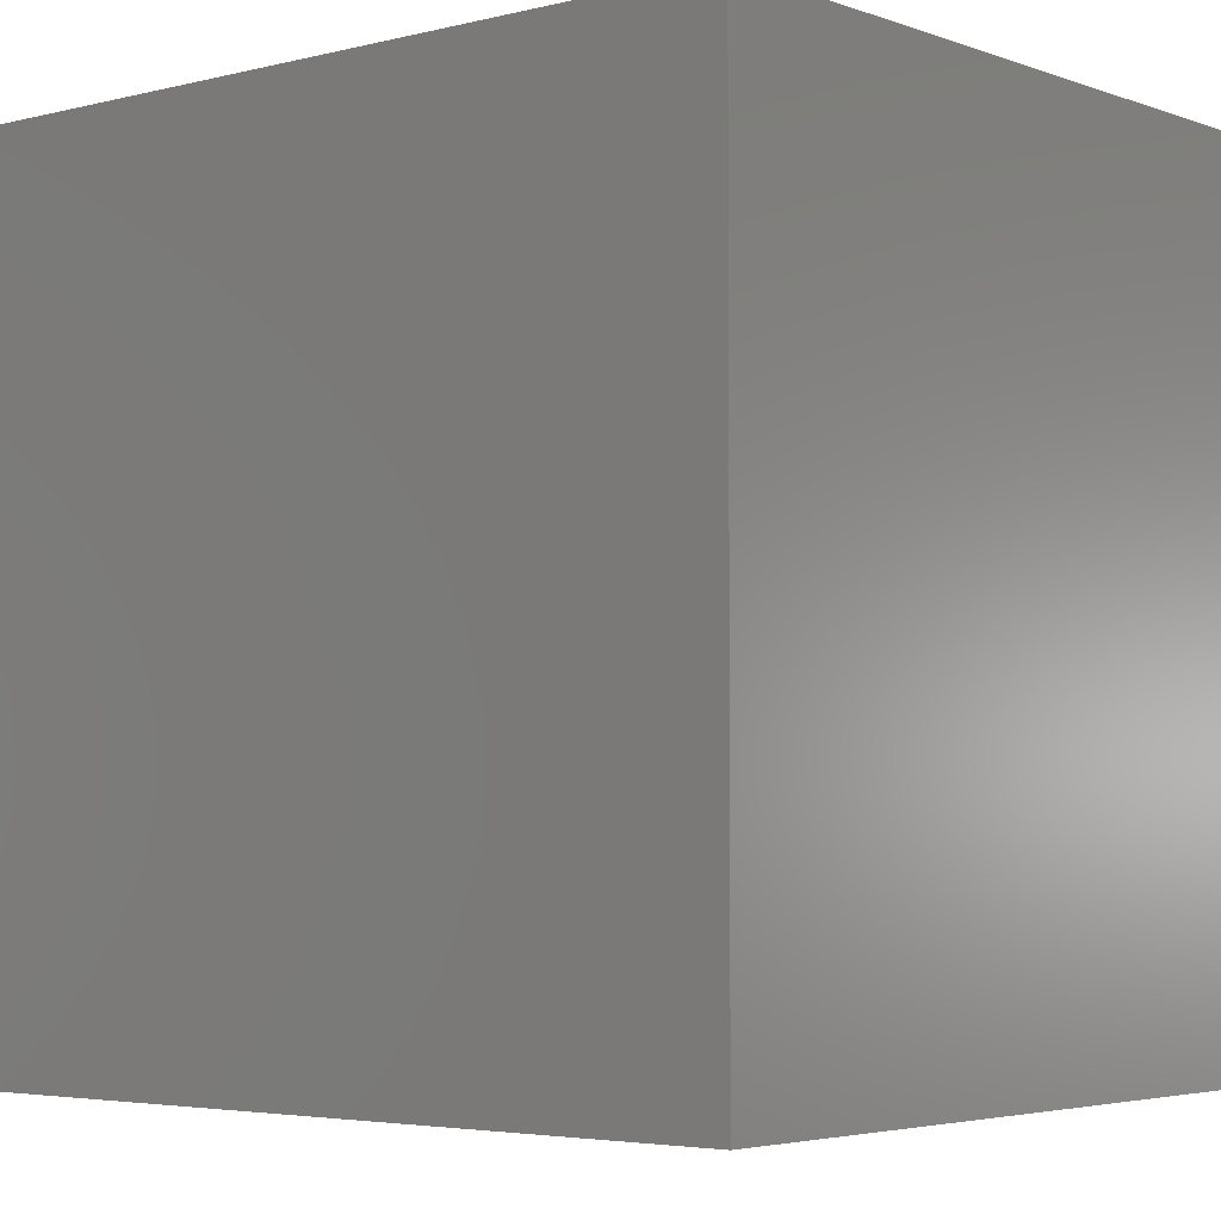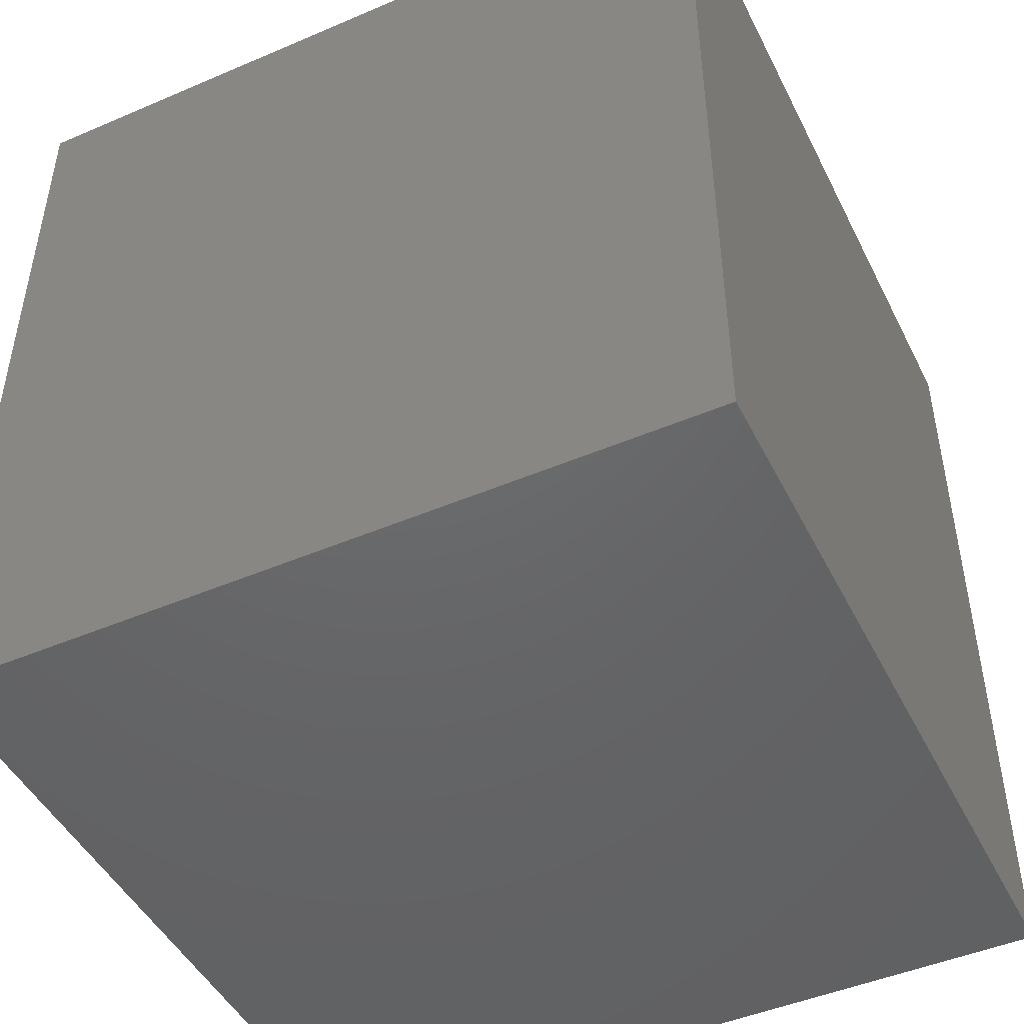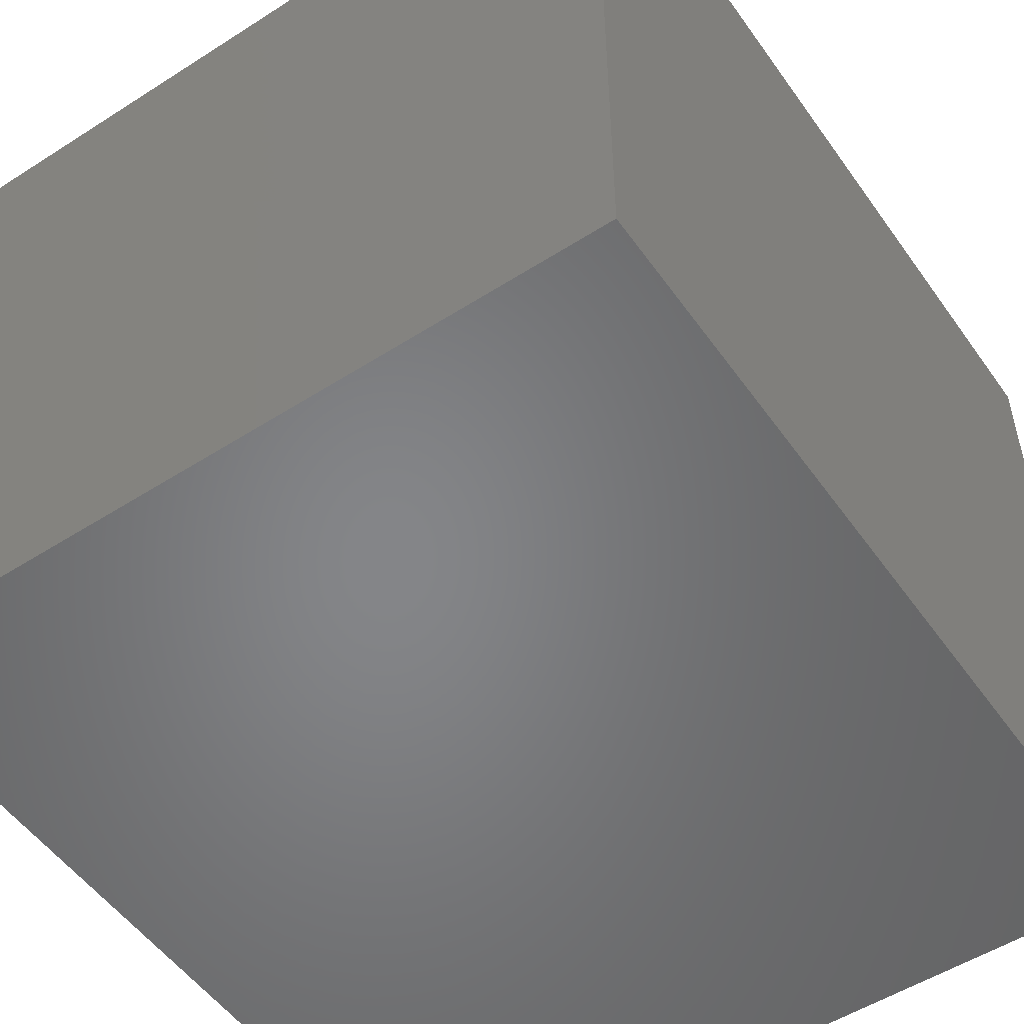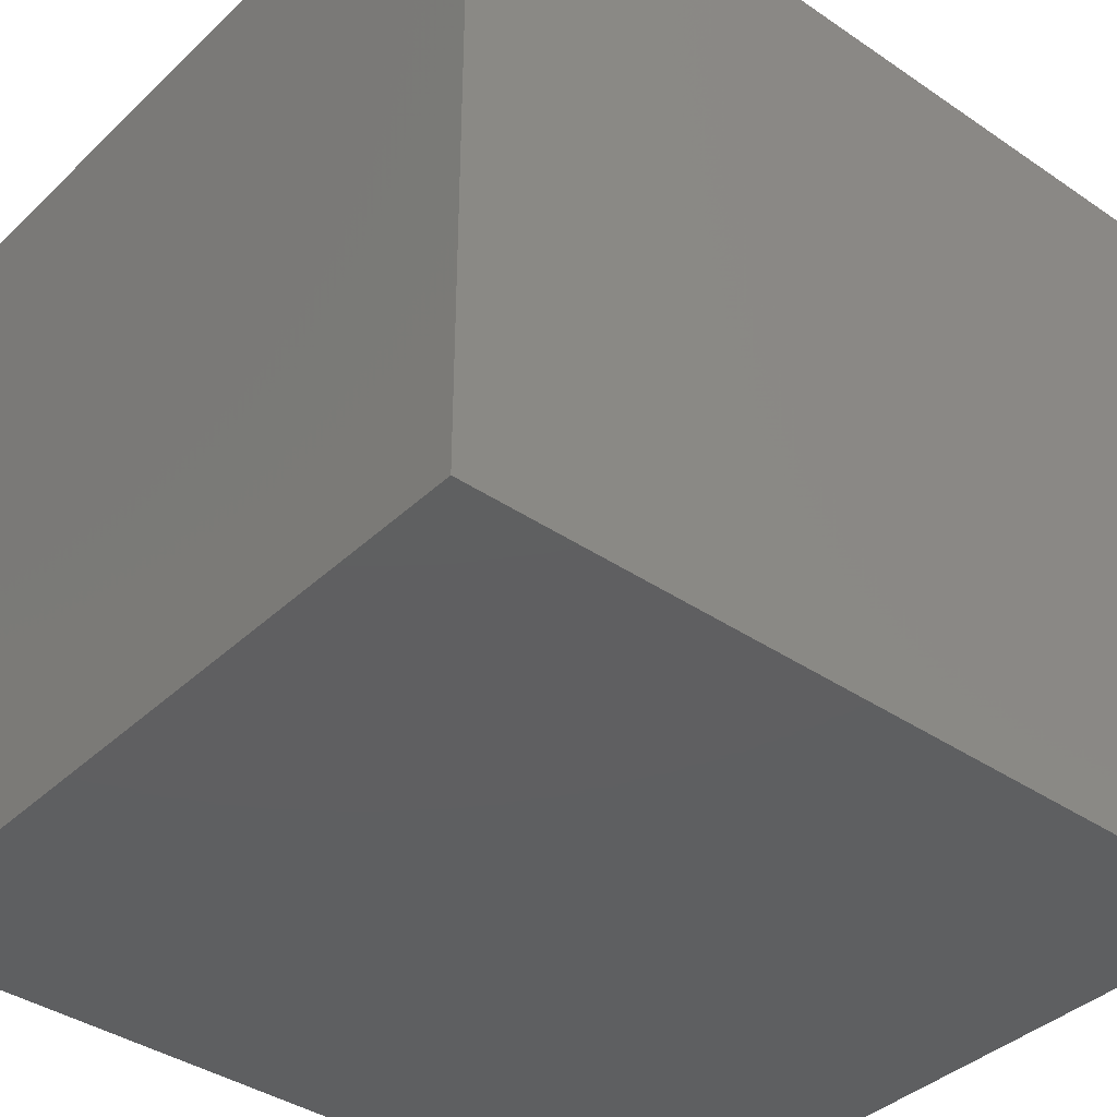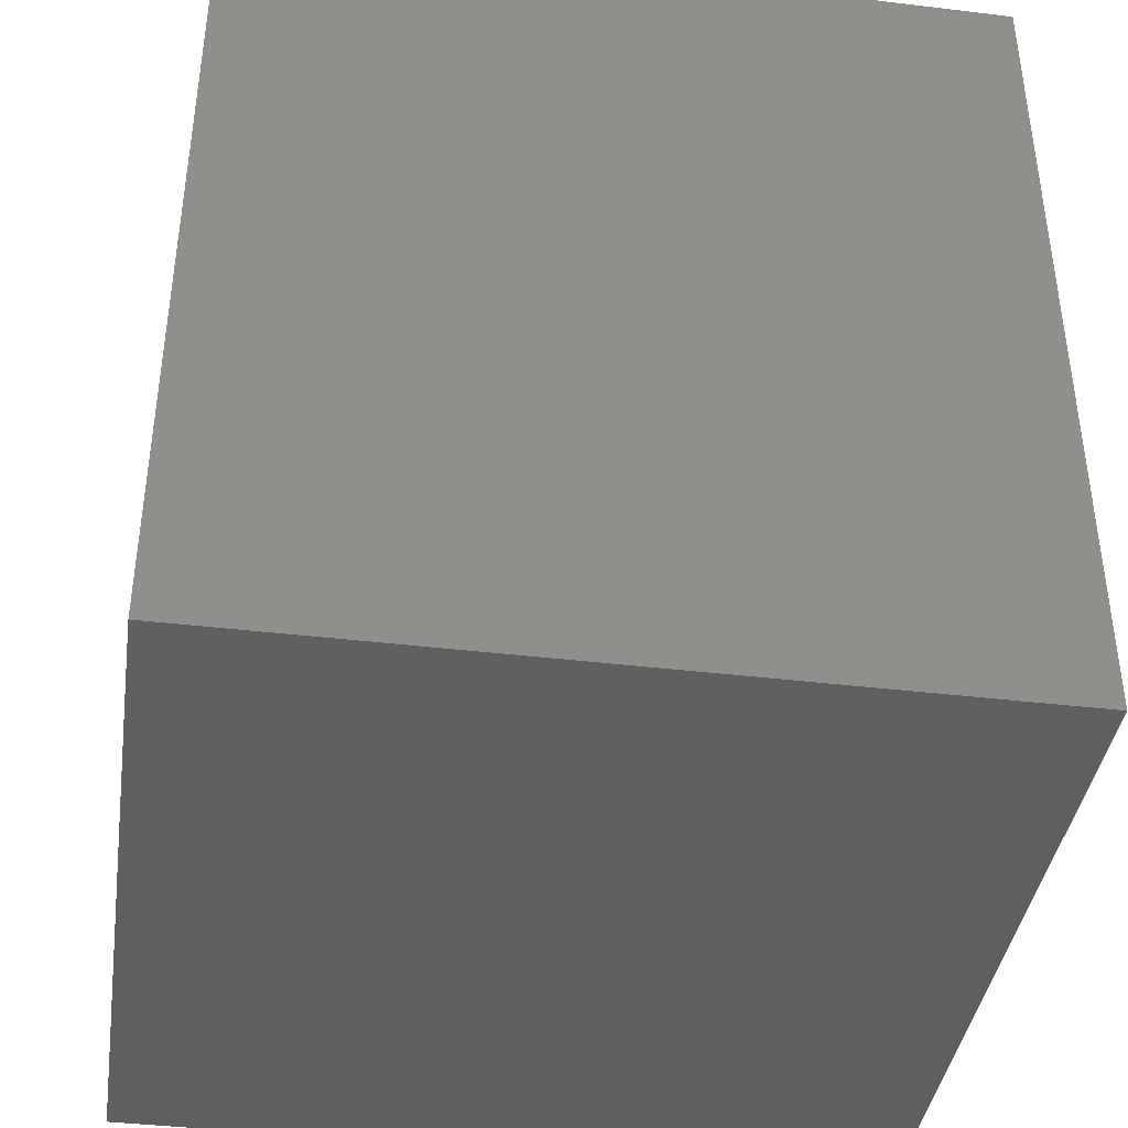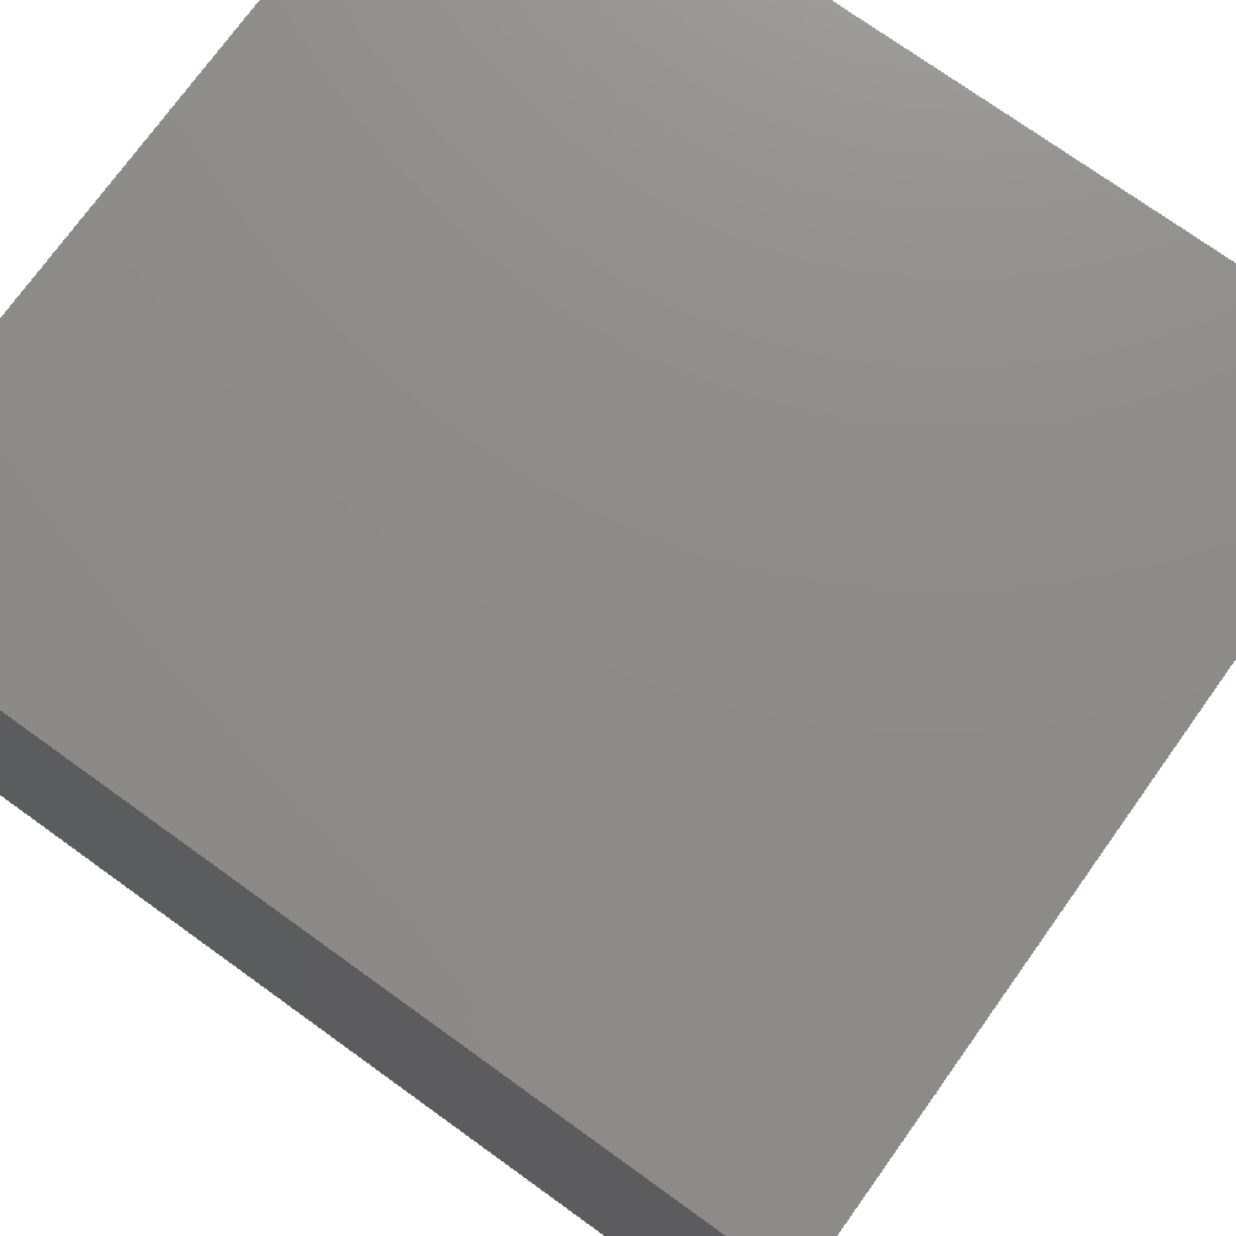
<metadata>
{"format":"stl","ext":"stl","renderer":"f3d","projection":"perspective","resolution":1024,"background":"white","views":[{"elev":-3.9,"azim":-50.0,"up":"+Z"},{"elev":-47.1,"azim":25.8,"up":"+Y"},{"elev":-52.7,"azim":-145.5,"up":"+Z"},{"elev":-38.8,"azim":-130.5,"up":"+Z"},{"elev":-40.2,"azim":-8.4,"up":"+Y"},{"elev":74.9,"azim":125.7,"up":"+Z"}]}
</metadata>
<code>
# stl→obj: 8 verts, 12 faces
v -2e-05 9.9e-05 2e-05
v -2e-05 0.000121 2e-05
v -2e-05 9.9e-05 0
v -2e-05 0.000121 0
v -2.654e-21 9.9e-05 2e-05
v -2.654e-21 9.9e-05 1.225e-21
v 0 0.000121 1.225e-21
v 0 0.000121 2e-05
f 1 2 3
f 3 2 4
f 3 5 1
f 6 5 3
f 4 7 3
f 3 7 6
f 2 1 8
f 1 5 8
f 4 2 8
f 7 4 8
f 6 5 8
f 7 6 8

</code>
